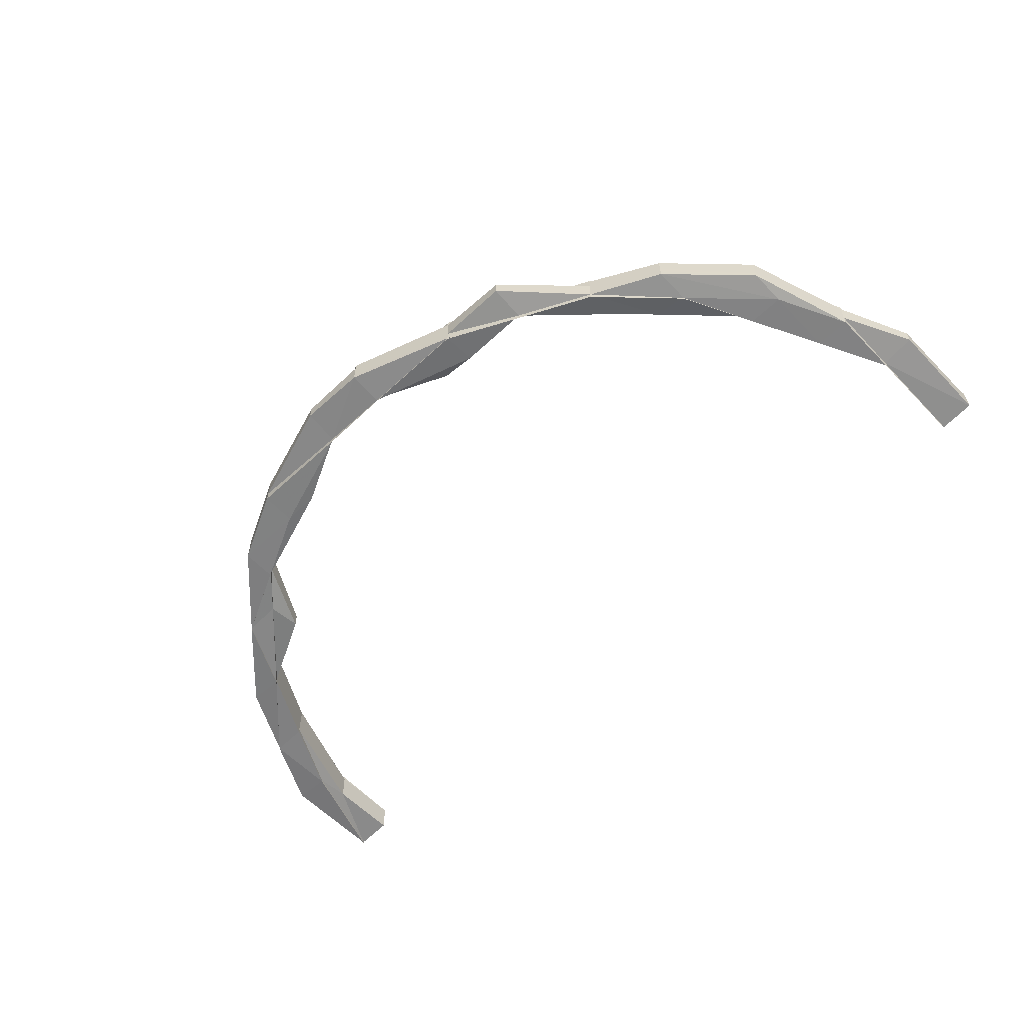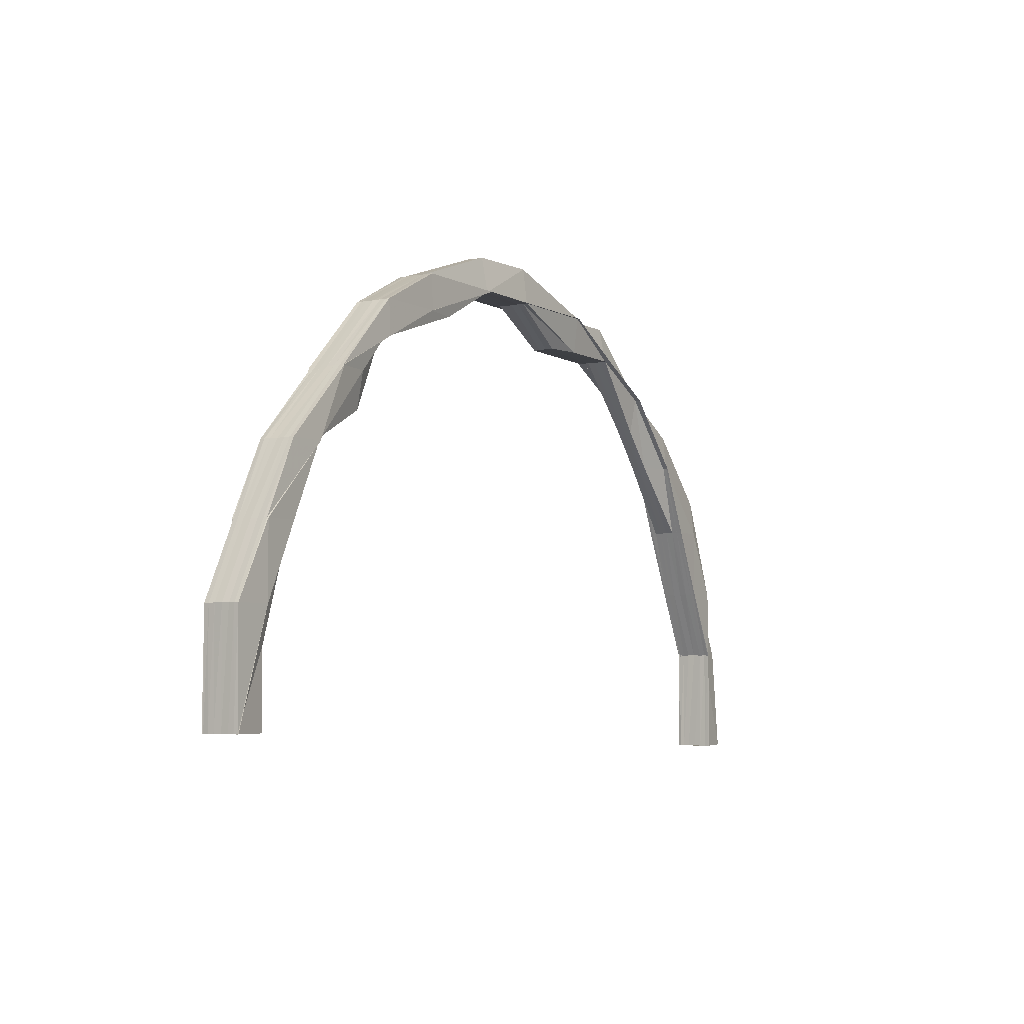
<metadata>
{"format":"obj","ext":"obj","renderer":"f3d","projection":"perspective","resolution":1024,"background":"white","views":[{"elev":-58.2,"azim":-136.5,"up":"+Z"},{"elev":-4.7,"azim":122.7,"up":"+Y"}]}
</metadata>
<code>
o 4041
v 2219 1859 10.33
v 2219 1859 10.33
v 2219 1859 10.33
v 2219 1859 10.33
v 2219 1859 10.33
v 2219 1859 10.33
v 2219 1859 10.33
v 2219 1859 10.33
v 2219 1859 10.33
v 2219 1859 10.33
v 2219 1859 10.33
v 2219 1859 10.34
v 2219 1859 10.33
v 2219 1859 10.33
v 2219 1859 10.33
v 2219 1859 10.33
v 2219 1859 10.33
v 2219 1859 10.33
v 2219 1859 10.33
v 2219 1859 10.33
v 2219 1859 10.33
v 2219 1859 10.33
v 2219 1859 10.34
v 2219 1859 10.34
v 2219 1859 10.34
v 2219 1859 10.33
v 2219 1859 10.34
v 2219 1859 10.33
v 2219 1859 10.34
v 2219 1859 10.33
v 2219 1859 10.33
v 2219 1859 10.33
v 2219 1859 10.33
v 2219 1859 10.33
v 2219 1859 10.33
v 2219 1859 10.34
v 2219 1859 10.34
v 2219 1859 10.34
v 2219 1859 10.34
v 2219 1859 10.34
v 2219 1859 10.34
v 2219 1859 10.34
v 2219 1859 10.34
v 2219 1859 10.34
v 2219 1859 10.33
v 2219 1859 10.33
v 2219 1859 10.34
v 2219 1859 10.33
v 2219 1859 10.33
v 2219 1859 10.33
v 2219 1859 10.33
v 2219 1859 10.33
v 2219 1859 10.33
v 2219 1859 10.33
v 2219 1859 10.33
v 2219 1859 10.33
v 2219 1859 10.33
v 2219 1859 10.33
v 2219 1859 10.33
v 2219 1859 10.33
v 2219 1859 10.33
v 2219 1859 10.33
v 2219 1859 10.33
v 2219 1859 10.33
v 2219 1859 10.33
v 2219 1859 10.33
v 2219 1859 10.33
v 2219 1859 10.33
v 2219 1859 10.33
v 2219 1859 10.33
v 2219 1859 10.33
v 2219 1859 10.33
v 2219 1859 10.33
v 2219 1859 10.33
v 2219 1859 10.33
v 2219 1859 10.33
v 2219 1859 10.33
v 2219 1859 10.33
v 2219 1859 10.33
v 2219 1859 10.33
v 2219 1859 10.33
v 2219 1859 10.33
v 2219 1859 10.33
v 2219 1859 10.33
v 2219 1859 10.33
v 2219 1859 10.33
v 2219 1859 10.33
v 2219 1859 10.33
v 2219 1859 10.33
v 2219 1859 10.32
v 2219 1859 10.32
v 2219 1859 10.33
v 2219 1859 10.32
v 2219 1859 10.32
v 2219 1859 10.33
v 2219 1859 10.32
v 2219 1859 10.33
v 2219 1859 10.32
v 2219 1859 10.32
v 2219 1859 10.32
v 2219 1859 10.32
v 2219 1859 10.32
v 2219 1859 10.33
v 2219 1859 10.34
v 2219 1859 10.34
v 2219 1859 10.33
v 2219 1859 10.33
v 2219 1859 10.34
v 2219 1859 10.34
v 2219 1859 10.33
v 2219 1859 10.34
v 2219 1859 10.33
v 2219 1859 10.34
v 2219 1859 10.33
v 2219 1859 10.33
v 2219 1859 10.33
v 2219 1859 10.33
v 2219 1859 10.33
v 2219 1859 10.33
v 2219 1859 10.33
v 2219 1859 10.33
v 2219 1859 10.34
v 2219 1859 10.34
v 2219 1859 10.34
v 2219 1859 10.34
v 2219 1859 10.33
v 2219 1859 10.33
v 2219 1859 10.34
v 2219 1859 10.33
v 2219 1859 10.33
v 2219 1859 10.33
v 2219 1859 10.34
v 2219 1859 10.34
v 2219 1859 10.34
v 2219 1859 10.34
v 2219 1859 10.33
v 2219 1859 10.33
v 2219 1859 10.33
v 2219 1859 10.33
v 2219 1859 10.34
v 2219 1859 10.34
v 2219 1859 10.34
v 2219 1859 10.33
v 2219 1859 10.33
v 2219 1859 10.34
v 2219 1859 10.34
v 2219 1859 10.34
v 2219 1859 10.34
v 2219 1859 10.34
v 2219 1859 10.34
v 2219 1859 10.34
v 2219 1859 10.34
v 2219 1859 10.34
v 2219 1859 10.34
v 2219 1859 10.34
v 2219 1859 10.34
v 2219 1859 10.34
v 2219 1859 10.34
v 2219 1859 10.34
v 2219 1859 10.34
v 2219 1859 10.34
v 2219 1859 10.34
v 2219 1859 10.34
v 2219 1859 10.34
v 2219 1859 10.34
v 2219 1859 10.34
v 2219 1859 10.34
v 2219 1859 10.34
v 2219 1859 10.33
v 2219 1859 10.33
v 2219 1859 10.33
v 2219 1859 10.34
v 2219 1859 10.33
v 2219 1859 10.33
v 2219 1859 10.33
v 2219 1859 10.33
v 2219 1859 10.33
v 2219 1859 10.33
v 2219 1859 10.33
v 2219 1859 10.33
v 2219 1859 10.33
v 2219 1859 10.33
v 2219 1859 10.34
v 2219 1859 10.33
v 2219 1859 10.34
v 2219 1859 10.33
v 2219 1859 10.33
v 2219 1859 10.33
v 2219 1859 10.33
v 2219 1859 10.33
v 2219 1859 10.33
v 2219 1859 10.33
v 2219 1859 10.33
v 2219 1859 10.33
v 2219 1859 10.33
v 2219 1859 10.33
v 2219 1859 10.33
v 2219 1859 10.33
v 2219 1859 10.33
v 2219 1859 10.33
v 2219 1859 10.33
v 2219 1859 10.33
v 2219 1859 10.33
v 2219 1859 10.33
v 2219 1859 10.33
v 2219 1859 10.33
v 2219 1859 10.33
v 2219 1859 10.33
v 2219 1859 10.33
v 2219 1859 10.33
v 2219 1859 10.33
v 2219 1859 10.33
v 2219 1859 10.33
v 2219 1859 10.33
v 2219 1859 10.33
v 2219 1859 10.33
v 2219 1859 10.33
v 2219 1859 10.33
v 2219 1859 10.33
v 2219 1859 10.33
v 2219 1859 10.34
v 2219 1859 10.34
v 2219 1859 10.34
v 2219 1859 10.34
v 2219 1859 10.34
v 2219 1859 10.34
v 2219 1859 10.33
v 2219 1859 10.34
v 2219 1859 10.33
v 2219 1859 10.33
v 2219 1859 10.34
v 2219 1859 10.33
v 2219 1859 10.33
v 2219 1859 10.34
v 2219 1859 10.34
v 2219 1859 10.34
v 2219 1859 10.33
v 2219 1859 10.34
v 2219 1859 10.34
v 2219 1859 10.33
v 2219 1859 10.33
v 2219 1859 10.33
v 2219 1859 10.33
v 2219 1859 10.33
v 2219 1859 10.33
v 2219 1859 10.34
v 2219 1859 10.34
v 2219 1859 10.34
v 2219 1859 10.34
v 2219 1859 10.34
v 2219 1859 10.34
v 2219 1859 10.34
v 2219 1859 10.34
v 2219 1859 10.34
v 2219 1859 10.34
v 2219 1859 10.34
v 2219 1859 10.34
v 2219 1859 10.34
v 2219 1859 10.34
v 2219 1859 10.34
v 2219 1859 10.34
v 2219 1859 10.34
v 2219 1859 10.34
v 2219 1859 10.34
v 2219 1859 10.34
v 2219 1859 10.34
v 2219 1859 10.34
v 2219 1859 10.34
v 2219 1859 10.34
v 2219 1859 10.34
v 2219 1859 10.34
v 2219 1859 10.34
v 2219 1859 10.34
v 2219 1859 10.34
v 2219 1859 10.34
v 2219 1859 10.34
v 2219 1859 10.34
v 2219 1859 10.34
v 2219 1859 10.34
v 2219 1859 10.34
v 2219 1859 10.34
v 2219 1859 10.34
v 2219 1859 10.34
v 2219 1859 10.34
v 2219 1859 10.34
v 2219 1859 10.34
v 2219 1859 10.34
v 2219 1859 10.34
v 2219 1859 10.34
v 2219 1859 10.34
v 2219 1859 10.34
v 2219 1859 10.34
v 2219 1859 10.34
v 2219 1859 10.34
v 2219 1859 10.34
v 2219 1859 10.34
v 2219 1859 10.34
v 2219 1859 10.34
v 2219 1859 10.34
v 2219 1859 10.34
v 2219 1859 10.34
v 2219 1859 10.34
v 2219 1859 10.34
v 2219 1859 10.34
v 2219 1859 10.34
v 2219 1859 10.34
v 2219 1859 10.34
v 2219 1859 10.34
v 2219 1859 10.34
v 2219 1859 10.34
v 2219 1859 10.34
v 2219 1859 10.34
v 2219 1859 10.34
v 2219 1859 10.34
v 2219 1859 10.34
v 2219 1859 10.34
v 2219 1859 10.34
v 2219 1859 10.34
v 2219 1859 10.34
v 2219 1859 10.34
v 2219 1859 10.34
v 2219 1859 10.34
v 2219 1859 10.34
v 2219 1859 10.33
v 2219 1859 10.34
v 2219 1859 10.34
v 2219 1859 10.33
v 2219 1859 10.33
v 2219 1859 10.33
v 2219 1859 10.33
v 2219 1859 10.33
v 2219 1859 10.33
v 2219 1859 10.33
v 2219 1859 10.33
v 2219 1859 10.33
v 2219 1859 10.33
v 2219 1859 10.33
v 2219 1859 10.33
v 2219 1859 10.33
v 2219 1859 10.33
v 2219 1859 10.33
v 2219 1859 10.33
v 2219 1859 10.33
v 2219 1859 10.33
v 2219 1859 10.33
v 2219 1859 10.33
v 2219 1859 10.33
v 2219 1859 10.33
v 2219 1859 10.34
v 2219 1859 10.34
v 2219 1859 10.33
v 2219 1859 10.34
v 2219 1859 10.34
v 2219 1859 10.34
v 2219 1859 10.34
v 2219 1859 10.34
v 2219 1859 10.34
v 2219 1859 10.34
v 2219 1859 10.34
v 2219 1859 10.34
v 2219 1859 10.34
v 2219 1859 10.34
v 2219 1859 10.34
v 2219 1859 10.34
v 2219 1859 10.34
v 2219 1859 10.34
v 2219 1859 10.34
v 2219 1859 10.34
v 2219 1859 10.34
v 2219 1859 10.34
v 2219 1859 10.34
v 2219 1859 10.34
v 2219 1859 10.34
v 2219 1859 10.34
v 2219 1859 10.34
v 2219 1859 10.34
v 2219 1859 10.34
v 2219 1859 10.34
v 2219 1859 10.34
v 2219 1859 10.33
v 2219 1859 10.33
v 2219 1859 10.33
v 2219 1859 10.33
v 2219 1859 10.34
v 2219 1859 10.34
v 2219 1859 10.34
v 2219 1859 10.34
v 2219 1859 10.34
v 2219 1859 10.33
v 2219 1859 10.33
v 2219 1859 10.33
v 2219 1859 10.33
v 2219 1859 10.33
v 2219 1859 10.33
v 2219 1859 10.33
v 2219 1859 10.33
v 2219 1859 10.33
v 2219 1859 10.33
v 2219 1859 10.33
v 2219 1859 10.33
v 2219 1859 10.33
v 2219 1859 10.33
v 2219 1859 10.33
v 2219 1859 10.33
v 2219 1859 10.33
v 2219 1859 10.33
v 2219 1859 10.33
v 2219 1859 10.32
v 2219 1859 10.32
v 2219 1859 10.32
v 2219 1859 10.32
v 2219 1859 10.33
v 2219 1859 10.32
v 2219 1859 10.32
v 2219 1859 10.32
v 2219 1859 10.33
v 2219 1859 10.33
v 2219 1859 10.33
v 2219 1859 10.33
v 2219 1859 10.33
v 2219 1859 10.33
v 2219 1859 10.33
v 2219 1859 10.34
v 2219 1859 10.33
v 2219 1859 10.33
v 2219 1859 10.33
v 2219 1859 10.34
v 2219 1859 10.34
v 2219 1859 10.34
v 2219 1859 10.34
v 2219 1859 10.34
v 2219 1859 10.34
v 2219 1859 10.34
v 2219 1859 10.34
v 2219 1859 10.34
v 2219 1859 10.34
v 2219 1859 10.34
v 2219 1859 10.34
v 2219 1859 10.34
v 2219 1859 10.34
v 2219 1859 10.34
v 2219 1859 10.34
v 2219 1859 10.34
v 2219 1859 10.34
v 2219 1859 10.34
v 2219 1859 10.34
v 2219 1859 10.34
v 2219 1859 10.34
v 2219 1859 10.34
v 2219 1859 10.34
v 2219 1859 10.34
v 2219 1859 10.34
v 2219 1859 10.34
v 2219 1859 10.34
v 2219 1859 10.34
v 2219 1859 10.34
v 2219 1859 10.34
v 2219 1859 10.33
v 2219 1859 10.33
v 2219 1859 10.33
v 2219 1859 10.33
v 2219 1859 10.33
v 2219 1859 10.33
v 2219 1859 10.33
v 2219 1859 10.33
v 2219 1859 10.33
v 2219 1859 10.34
v 2219 1859 10.34
v 2219 1859 10.33
v 2219 1859 10.33
v 2219 1859 10.33
v 2219 1859 10.32
v 2219 1859 10.33
v 2219 1859 10.33
v 2219 1859 10.32
v 2219 1859 10.33
v 2219 1859 10.33
v 2219 1859 10.33
v 2219 1859 10.33
v 2219 1859 10.33
v 2219 1859 10.33
v 2219 1859 10.33
v 2219 1859 10.33
v 2219 1859 10.33
v 2219 1859 10.33
v 2219 1859 10.33
v 2219 1859 10.33
v 2219 1859 10.33
v 2219 1859 10.33
v 2219 1859 10.33
v 2219 1859 10.33
v 2219 1859 10.34
v 2219 1859 10.34
v 2219 1859 10.34
v 2219 1859 10.34
v 2219 1859 10.34
v 2219 1859 10.33
v 2219 1859 10.33
v 2219 1859 10.32
v 2219 1859 10.32
v 2219 1859 10.32
v 2219 1859 10.32
v 2219 1859 10.32
v 2219 1859 10.32
v 2219 1859 10.32
v 2219 1859 10.32
v 2219 1859 10.32
v 2219 1859 10.32
v 2219 1859 10.32
v 2219 1859 10.32
v 2219 1859 10.33
v 2219 1859 10.34
v 2219 1859 10.34
v 2219 1859 10.34
v 2219 1859 10.34
v 2219 1859 10.34
v 2219 1859 10.32
v 2219 1859 10.32
v 2219 1859 10.32
v 2219 1859 10.32
v 2219 1859 10.32
v 2219 1859 10.32
v 2219 1859 10.32
v 2219 1859 10.33
v 2219 1859 10.33
v 2219 1859 10.33
v 2219 1859 10.33
v 2219 1859 10.33
v 2219 1859 10.34
v 2219 1859 10.33
v 2219 1859 10.33
v 2219 1859 10.33
v 2219 1859 10.33
v 2219 1859 10.33
v 2219 1859 10.33
v 2219 1859 10.33
v 2219 1859 10.32
v 2219 1859 10.33
v 2219 1859 10.33
v 2219 1859 10.33
v 2219 1859 10.33
v 2219 1859 10.33
v 2219 1859 10.33
v 2219 1859 10.33
v 2219 1859 10.33
v 2219 1859 10.33
v 2219 1859 10.33
v 2219 1859 10.33
v 2219 1859 10.33
v 2219 1859 10.33
v 2219 1859 10.34
v 2219 1859 10.34
v 2219 1859 10.34
v 2219 1859 10.34
v 2219 1859 10.34
v 2219 1859 10.34
v 2219 1859 10.34
v 2219 1859 10.34
v 2219 1859 10.34
v 2219 1859 10.34
v 2219 1859 10.34
v 2219 1859 10.34
v 2219 1859 10.34
v 2219 1859 10.34
v 2219 1859 10.34
v 2219 1859 10.34
v 2219 1859 10.34
v 2219 1859 10.34
v 2219 1859 10.34
v 2219 1859 10.33
v 2219 1859 10.33
v 2219 1859 10.33
v 2219 1859 10.33
v 2219 1859 10.33
v 2219 1859 10.33
v 2219 1859 10.33
v 2219 1859 10.32
f 1 2 3
f 2 4 3
f 3 4 5
f 6 2 1
f 7 6 1
f 4 8 5
f 5 8 9
f 8 10 9
f 9 11 12
f 8 13 10
f 13 14 11
f 4 15 8
f 15 13 8
f 16 15 4
f 2 16 4
f 15 17 13
f 18 16 2
f 6 18 2
f 16 19 15
f 19 17 15
f 18 20 16
f 20 19 16
f 17 21 13
f 13 21 22
f 21 23 22
f 22 24 25
f 26 25 27
f 21 28 23
f 28 29 24
f 17 30 21
f 30 28 21
f 31 30 17
f 19 31 17
f 30 32 28
f 33 31 19
f 20 33 19
f 31 34 30
f 34 32 30
f 33 35 31
f 35 34 31
f 32 36 28
f 28 36 37
f 36 38 37
f 37 39 40
f 41 40 42
f 36 43 38
f 43 44 39
f 32 45 36
f 45 43 36
f 46 45 32
f 34 46 32
f 45 47 43
f 48 46 34
f 35 48 34
f 46 49 45
f 49 47 45
f 48 50 46
f 50 49 46
f 51 50 48
f 51 52 50
f 53 51 48
f 53 48 35
f 54 51 53
f 50 55 49
f 52 55 50
f 56 52 57
f 58 59 56
f 52 60 55
f 59 61 62
f 54 62 63
f 64 61 65
f 66 64 54
f 67 66 54
f 64 68 69
f 70 54 71
f 72 54 53
f 72 53 73
f 73 53 35
f 73 35 33
f 74 75 73
f 76 73 33
f 77 74 76
f 78 73 76
f 76 33 20
f 79 80 78
f 80 81 82
f 83 82 84
f 85 84 86
f 87 76 20
f 88 76 87
f 87 20 18
f 89 88 90
f 91 88 87
f 91 87 92
f 92 87 18
f 92 18 6
f 93 94 92
f 95 92 6
f 95 6 7
f 96 92 95
f 97 95 7
f 98 96 95
f 98 95 97
f 99 96 100
f 101 102 97
f 103 104 105
f 106 107 104
f 108 109 110
f 109 111 112
f 113 112 114
f 115 116 117
f 118 119 120
f 120 119 121
f 122 123 118
f 124 125 122
f 126 123 119
f 123 127 119
f 123 128 127
f 119 127 129
f 119 129 130
f 121 129 131
f 132 128 133
f 134 135 128
f 127 136 129
f 128 137 127
f 127 137 136
f 137 138 139
f 128 140 137
f 141 140 128
f 135 142 140
f 140 143 137
f 137 144 136
f 140 145 143
f 145 146 138
f 147 145 140
f 142 148 145
f 149 150 147
f 150 151 152
f 153 152 154
f 155 154 156
f 43 157 153
f 47 157 43
f 157 158 44
f 157 159 158
f 160 161 158
f 162 160 163
f 47 164 157
f 164 165 157
f 164 166 165
f 166 167 159
f 166 168 167
f 169 164 47
f 49 169 47
f 55 169 49
f 169 170 164
f 170 166 164
f 55 171 169
f 171 170 169
f 60 171 55
f 170 172 166
f 173 60 174
f 175 176 173
f 176 177 178
f 179 178 180
f 181 182 178
f 172 183 166
f 184 172 170
f 171 184 170
f 172 185 183
f 186 184 171
f 60 186 171
f 184 187 172
f 187 185 172
f 186 188 184
f 188 187 184
f 189 190 187
f 191 188 186
f 192 186 60
f 192 191 186
f 193 191 192
f 191 194 195
f 196 197 194
f 198 196 191
f 199 198 200
f 201 202 191
f 200 203 204
f 203 205 206
f 203 207 193
f 207 208 205
f 207 209 201
f 209 210 208
f 211 207 203
f 212 209 207
f 211 212 207
f 213 211 203
f 213 203 192
f 214 213 192
f 215 213 216
f 216 217 218
f 219 211 213
f 220 219 213
f 219 221 211
f 221 212 211
f 222 219 220
f 223 221 219
f 222 223 219
f 224 222 220
f 223 225 221
f 221 226 212
f 225 226 221
f 226 227 212
f 212 227 209
f 225 228 226
f 227 229 209
f 209 229 230
f 226 231 227
f 228 231 226
f 227 232 229
f 231 232 227
f 229 233 210
f 228 234 231
f 234 235 231
f 231 235 232
f 236 234 228
f 235 237 232
f 238 236 228
f 238 228 225
f 239 236 238
f 232 237 240
f 232 240 229
f 229 240 241
f 237 242 240
f 240 242 243
f 240 244 233
f 242 245 244
f 246 239 238
f 247 239 246
f 246 238 248
f 248 238 225
f 248 225 223
f 249 247 246
f 250 247 249
f 251 246 248
f 249 246 251
f 252 248 223
f 251 248 252
f 252 223 222
f 253 254 249
f 255 252 222
f 256 251 252
f 256 252 255
f 257 249 251
f 257 251 256
f 258 249 257
f 259 253 257
f 260 261 258
f 255 222 224
f 262 257 256
f 263 257 262
f 264 259 262
f 262 256 265
f 265 256 255
f 266 262 265
f 267 264 266
f 268 262 266
f 269 270 268
f 270 271 272
f 273 272 274
f 275 274 276
f 277 278 273
f 279 267 280
f 281 279 282
f 282 283 284
f 283 285 286
f 287 288 285
f 289 290 287
f 291 292 288
f 293 291 294
f 294 280 295
f 296 283 295
f 295 280 297
f 298 296 295
f 282 297 299
f 296 300 301
f 302 303 300
f 298 304 305
f 306 305 307
f 308 309 305
f 310 308 311
f 311 312 313
f 314 309 312
f 315 314 316
f 314 317 318
f 183 319 298
f 319 296 298
f 185 319 183
f 319 320 296
f 320 321 296
f 185 322 319
f 322 320 319
f 320 302 321
f 323 322 185
f 187 323 185
f 324 323 187
f 322 325 320
f 325 302 320
f 323 326 322
f 326 325 322
f 324 327 323
f 327 326 323
f 328 327 324
f 202 328 324
f 328 329 327
f 241 329 328
f 330 328 331
f 331 332 333
f 334 335 328
f 335 336 337
f 329 338 327
f 327 338 326
f 329 339 338
f 340 339 341
f 342 343 339
f 344 345 339
f 339 346 347
f 339 348 338
f 338 349 326
f 338 348 349
f 326 349 325
f 348 350 349
f 348 351 350
f 349 352 325
f 349 350 352
f 325 352 302
f 352 353 302
f 302 353 354
f 350 355 352
f 352 355 353
f 350 356 355
f 355 357 353
f 355 358 357
f 353 359 354
f 354 359 360
f 353 361 362
f 354 363 364
f 359 365 363
f 366 364 367
f 368 369 365
f 368 370 369
f 371 372 361
f 373 372 374
f 375 374 376
f 377 371 355
f 377 371 378
f 371 379 378
f 380 377 378
f 380 377 350
f 381 380 378
f 382 380 383
f 384 261 378
f 385 386 378
f 387 386 388
f 129 389 390
f 129 136 389
f 131 389 391
f 136 392 389
f 136 144 392
f 144 393 392
f 389 392 394
f 391 394 395
f 389 394 396
f 394 397 398
f 392 399 394
f 392 393 399
f 394 399 400
f 401 402 393
f 393 403 399
f 399 404 400
f 399 403 404
f 393 405 403
f 406 405 393
f 406 407 405
f 400 404 408
f 400 408 409
f 409 408 410
f 404 411 408
f 404 412 411
f 403 412 404
f 408 413 414
f 408 415 413
f 412 416 415
f 412 417 416
f 403 418 412
f 418 419 412
f 405 418 403
f 418 420 419
f 420 421 417
f 405 422 418
f 422 420 418
f 407 422 405
f 423 407 424
f 422 425 420
f 407 426 422
f 426 425 422
f 427 426 407
f 428 427 407
f 426 429 425
f 430 427 428
f 145 430 428
f 431 430 145
f 430 432 427
f 432 433 427
f 427 433 426
f 433 429 426
f 148 434 430
f 434 435 430
f 435 436 433
f 436 437 438
f 433 439 429
f 440 439 433
f 441 436 442
f 441 443 444
f 436 445 446
f 439 447 429
f 448 445 449
f 450 448 451
f 452 449 453
f 454 455 449
f 456 457 447
f 429 447 458
f 429 458 425
f 425 458 459
f 425 459 420
f 420 459 460
f 459 461 460
f 458 462 459
f 459 462 461
f 460 461 463
f 458 464 462
f 447 464 458
f 465 463 466
f 447 467 464
f 468 467 447
f 468 297 467
f 469 463 470
f 469 471 472
f 463 473 471
f 474 472 475
f 463 476 477
f 476 478 473
f 461 476 463
f 479 69 478
f 476 479 83
f 461 480 476
f 480 479 476
f 462 480 461
f 479 481 482
f 483 481 479
f 480 483 479
f 462 484 480
f 484 483 480
f 464 484 462
f 483 485 62
f 464 486 484
f 484 487 483
f 486 487 484
f 487 488 483
f 467 486 464
f 487 489 488
f 489 490 485
f 489 491 490
f 492 489 487
f 486 492 487
f 492 224 489
f 224 220 489
f 493 492 486
f 467 493 486
f 297 493 467
f 494 224 492
f 493 494 492
f 494 255 224
f 265 255 494
f 495 494 493
f 495 265 494
f 297 495 493
f 266 265 495
f 280 495 297
f 280 266 495
f 496 266 280
f 497 498 499
f 500 501 502
f 503 504 505
f 506 507 503
f 508 509 504
f 510 511 509
f 512 513 514
f 515 516 513
f 517 518 519
f 520 521 522
f 523 524 521
f 525 526 527
f 528 529 526
f 530 531 532
f 533 534 531
f 535 536 537
f 538 539 540
f 541 542 543
f 542 544 545
f 542 546 60
f 547 546 548
f 546 549 550
f 551 552 553
f 554 555 556
f 557 558 559
f 558 560 561
f 562 563 564
f 565 566 563
f 567 568 569
f 570 571 572
f 571 573 572
f 573 574 572
f 574 575 572
f 575 576 572
f 576 577 572

</code>
